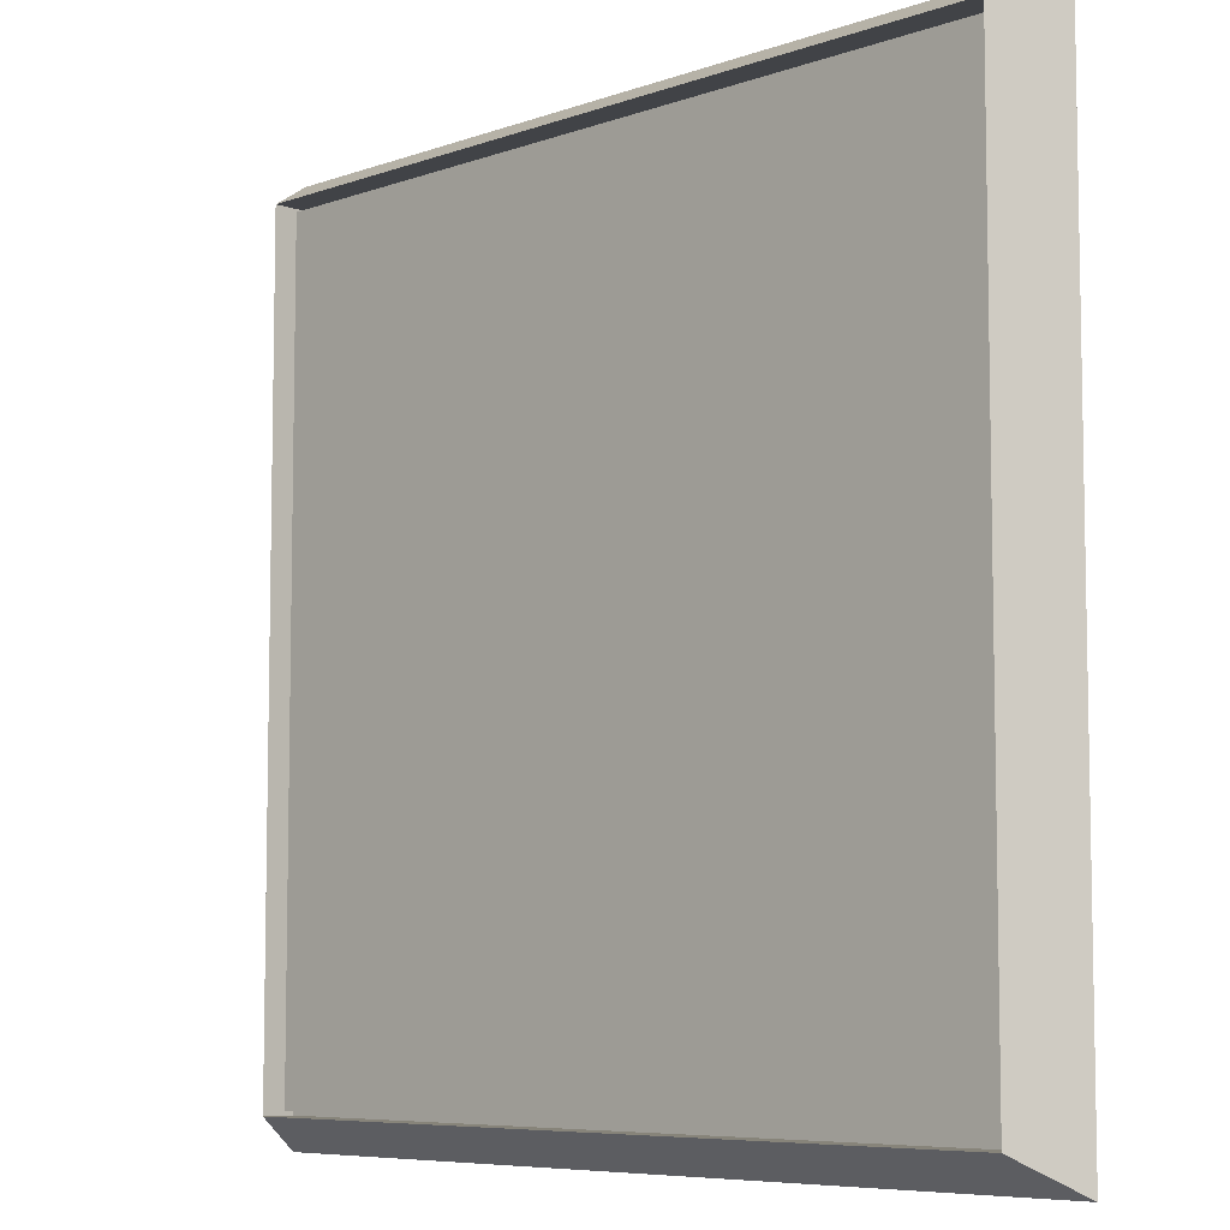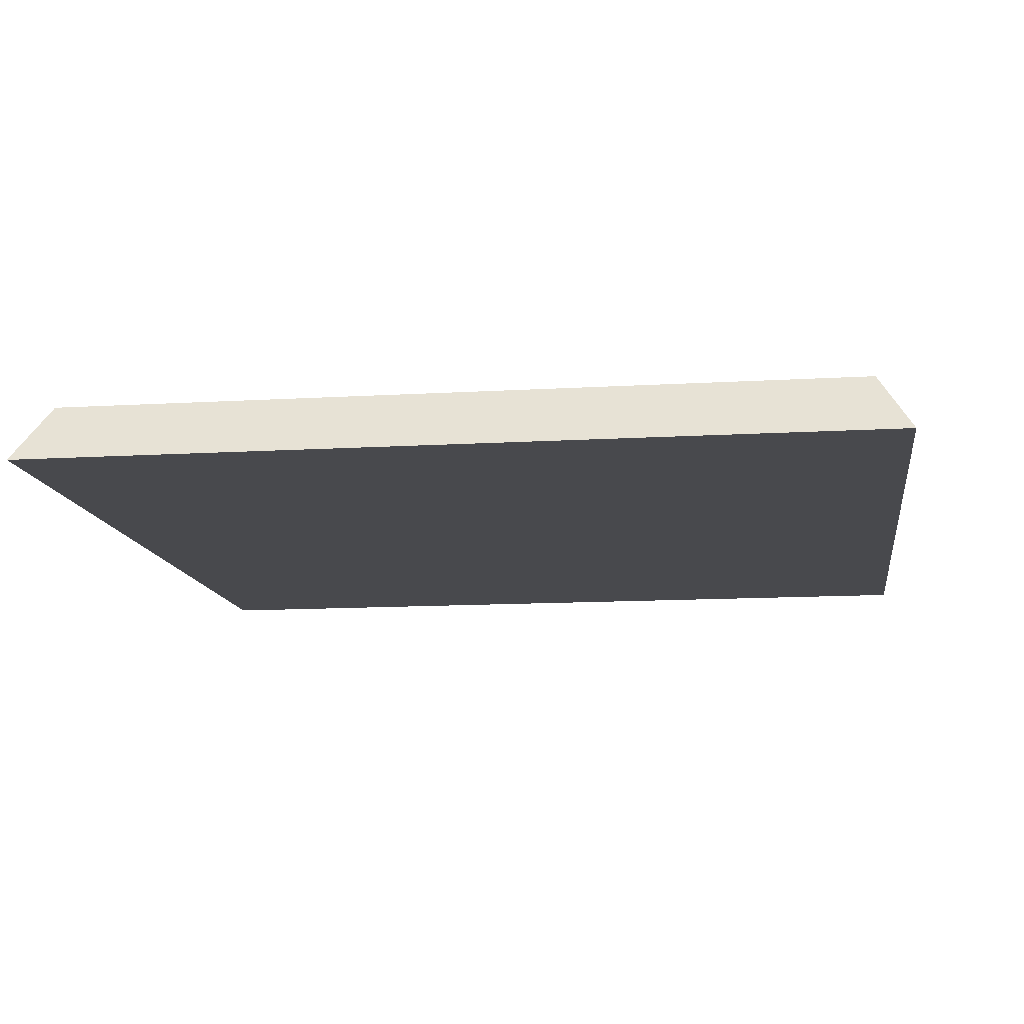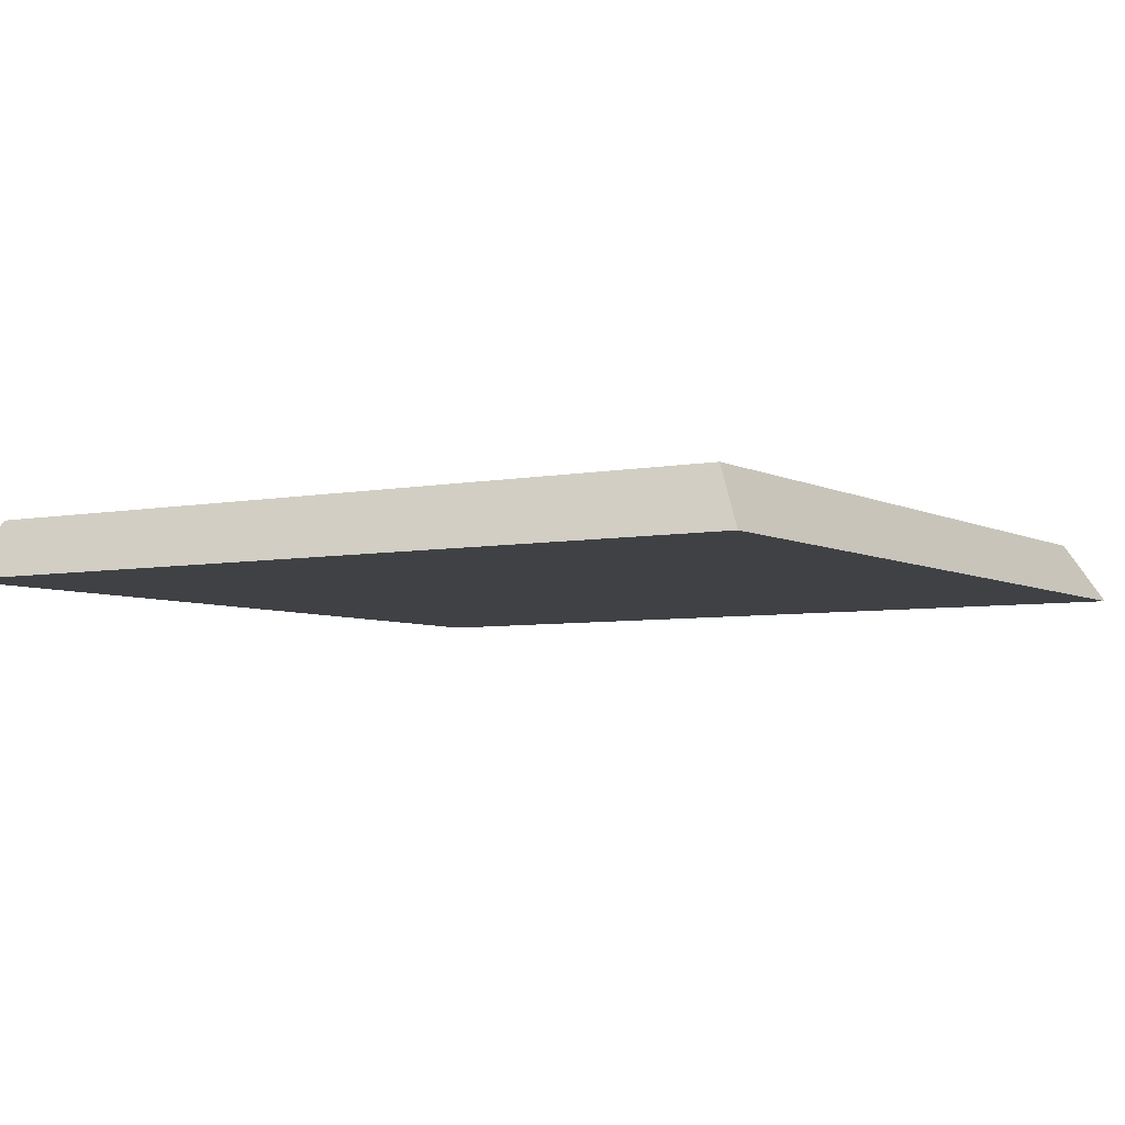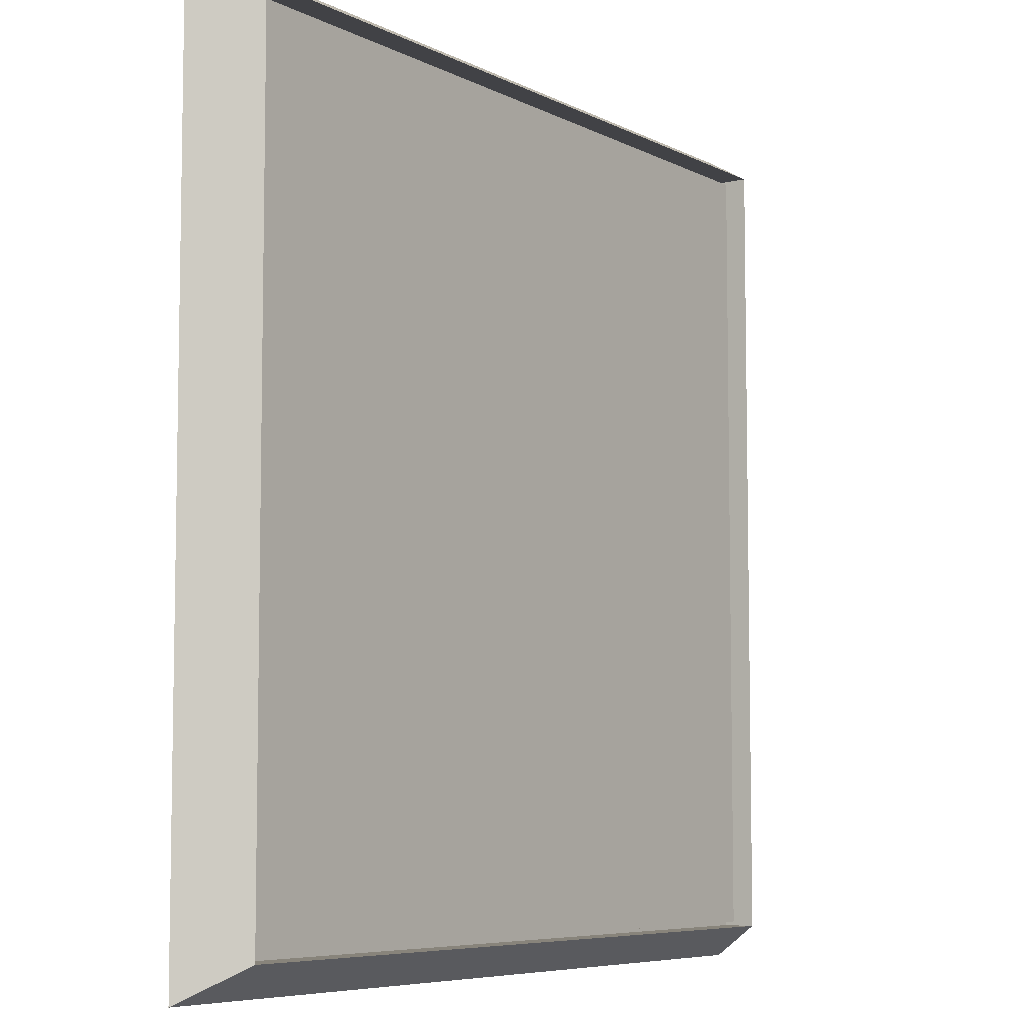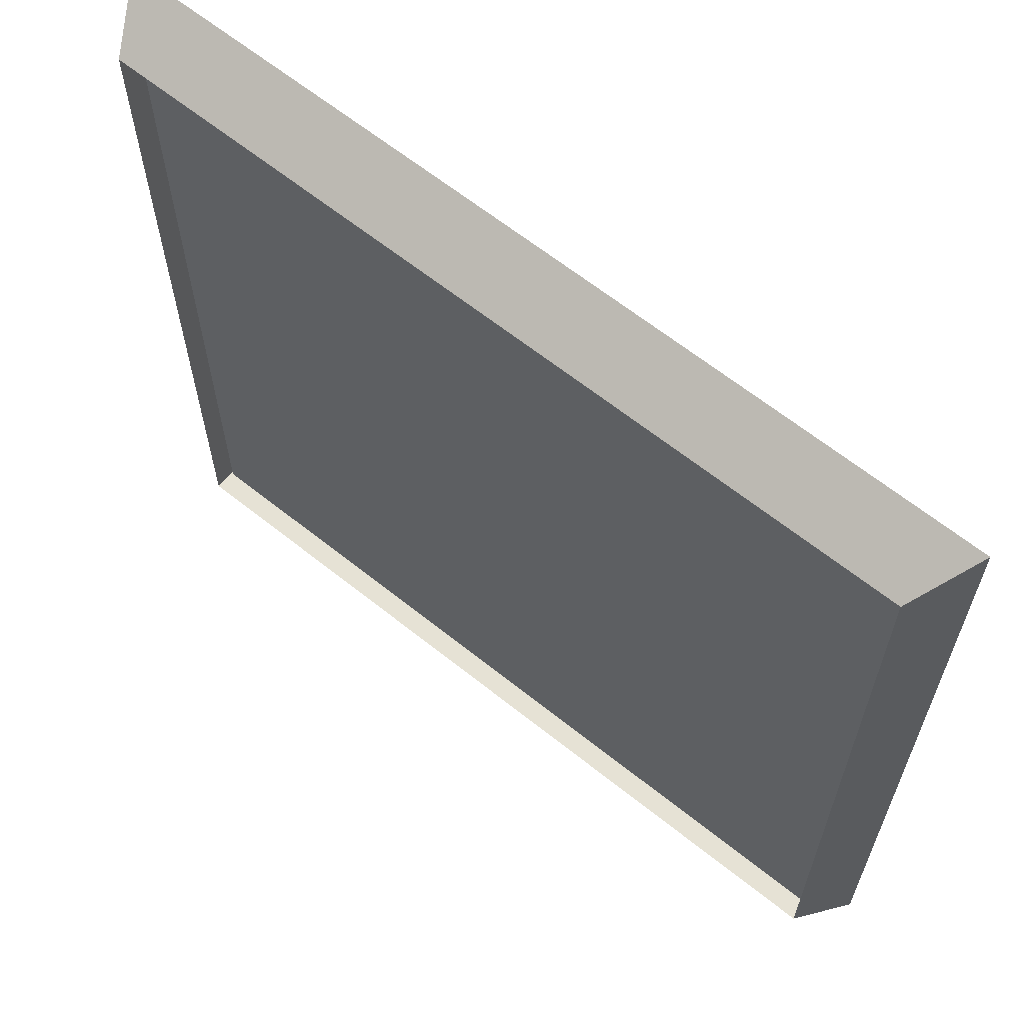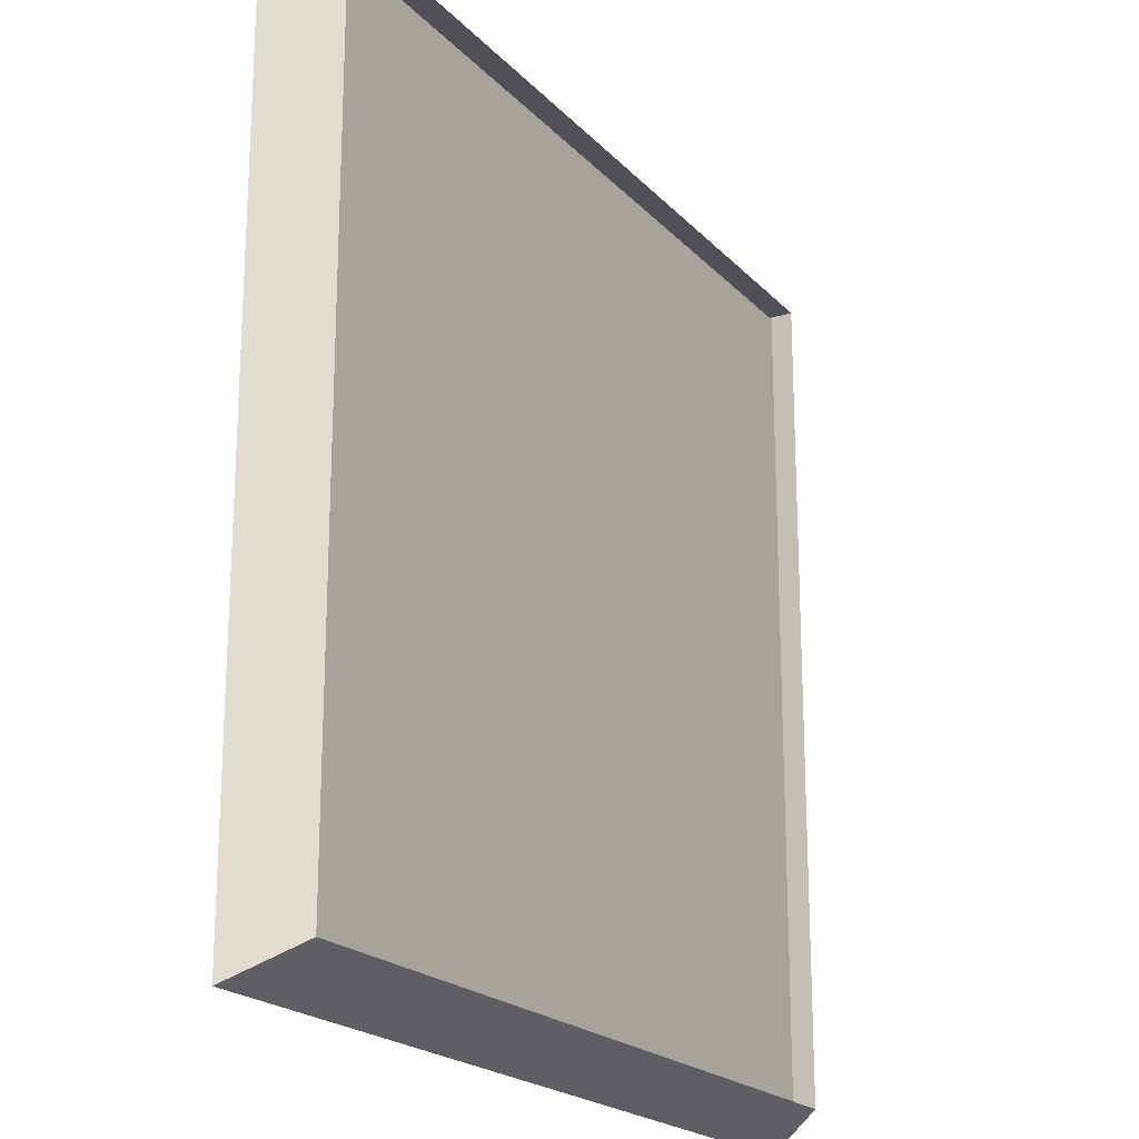
<metadata>
{"format":"obj","ext":"obj","renderer":"f3d","projection":"perspective","resolution":1024,"background":"white","views":[{"elev":-7.0,"azim":-134.4,"up":"+Z"},{"elev":-12.5,"azim":-172.0,"up":"+Y"},{"elev":-5.3,"azim":32.1,"up":"+Y"},{"elev":-6.7,"azim":124.6,"up":"+Z"},{"elev":64.0,"azim":-141.1,"up":"+Z"},{"elev":-20.4,"azim":119.6,"up":"+Z"}]}
</metadata>
<code>
o Cube
v 7.554 -0.5245 -7.554
v 6.969 0.5245 -6.969
v 7.554 -0.5245 7.554
v 6.969 0.5245 6.969
v -7.554 -0.5245 -7.554
v -6.969 0.5245 -6.969
v -7.554 -0.5245 7.554
v -6.969 0.5245 6.969
v -6.969 -0.1521 -6.969
v -6.969 -0.1521 6.969
v 6.969 -0.1521 -6.969
v 6.969 -0.1521 6.969
v -6.969 -0.03567 -6.969
v -6.969 -0.03567 6.969
v 6.969 -0.03567 -6.969
v 6.969 -0.03567 6.969
f 1 3 7 5
f 4 8 7 3
f 8 6 5 7
f 6 9 11 2
f 2 4 3 1
f 6 2 1 5
f 12 16 14 10
f 4 12 10 8
f 8 10 9 6
f 2 11 12 4
f 13 14 16 15
f 10 14 13 9
f 11 15 16 12
f 9 13 15 11
o Cube.001
v -6.896 0.1742 6.896
v -6.896 -0.1742 6.896
v -6.896 0.1742 -6.896
v -6.896 -0.1742 -6.896
v 6.896 0.1742 6.896
v 6.896 -0.1742 6.896
v 6.896 0.1742 -6.896
v 6.896 -0.1742 -6.896
f 17 19 20 18
f 19 23 24 20
f 23 21 22 24
f 21 17 18 22
f 19 17 21 23
f 24 22 18 20

</code>
